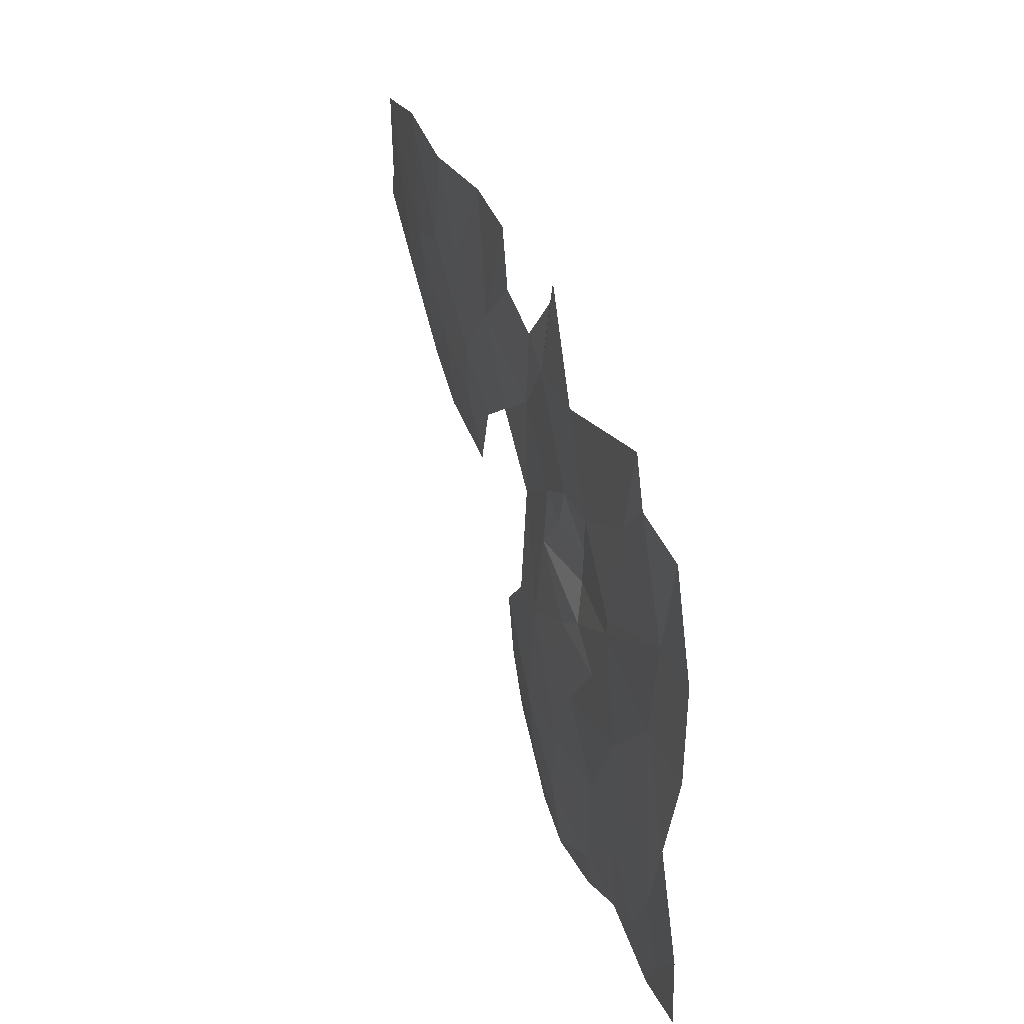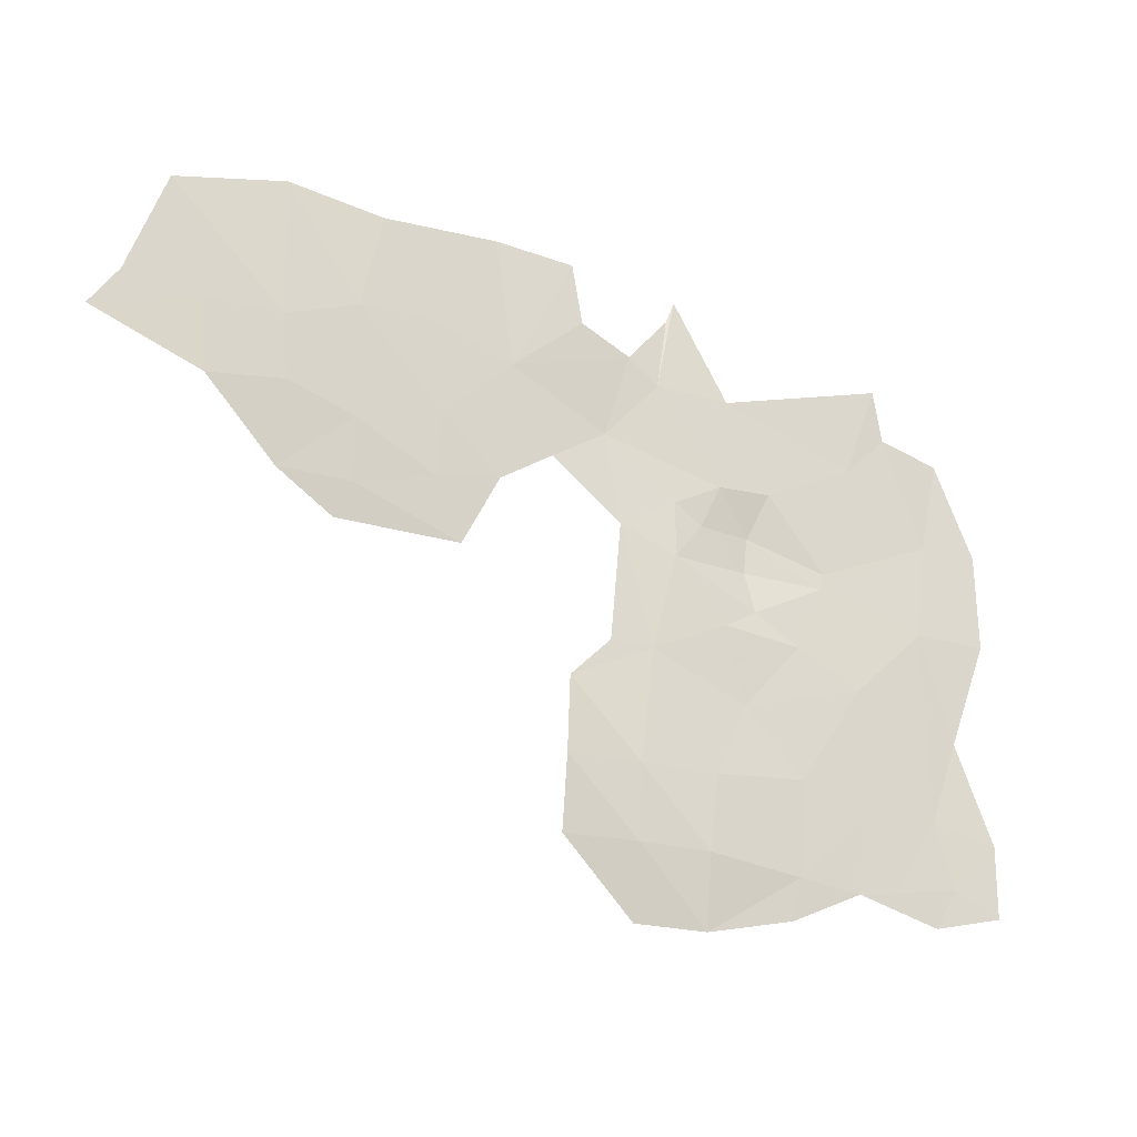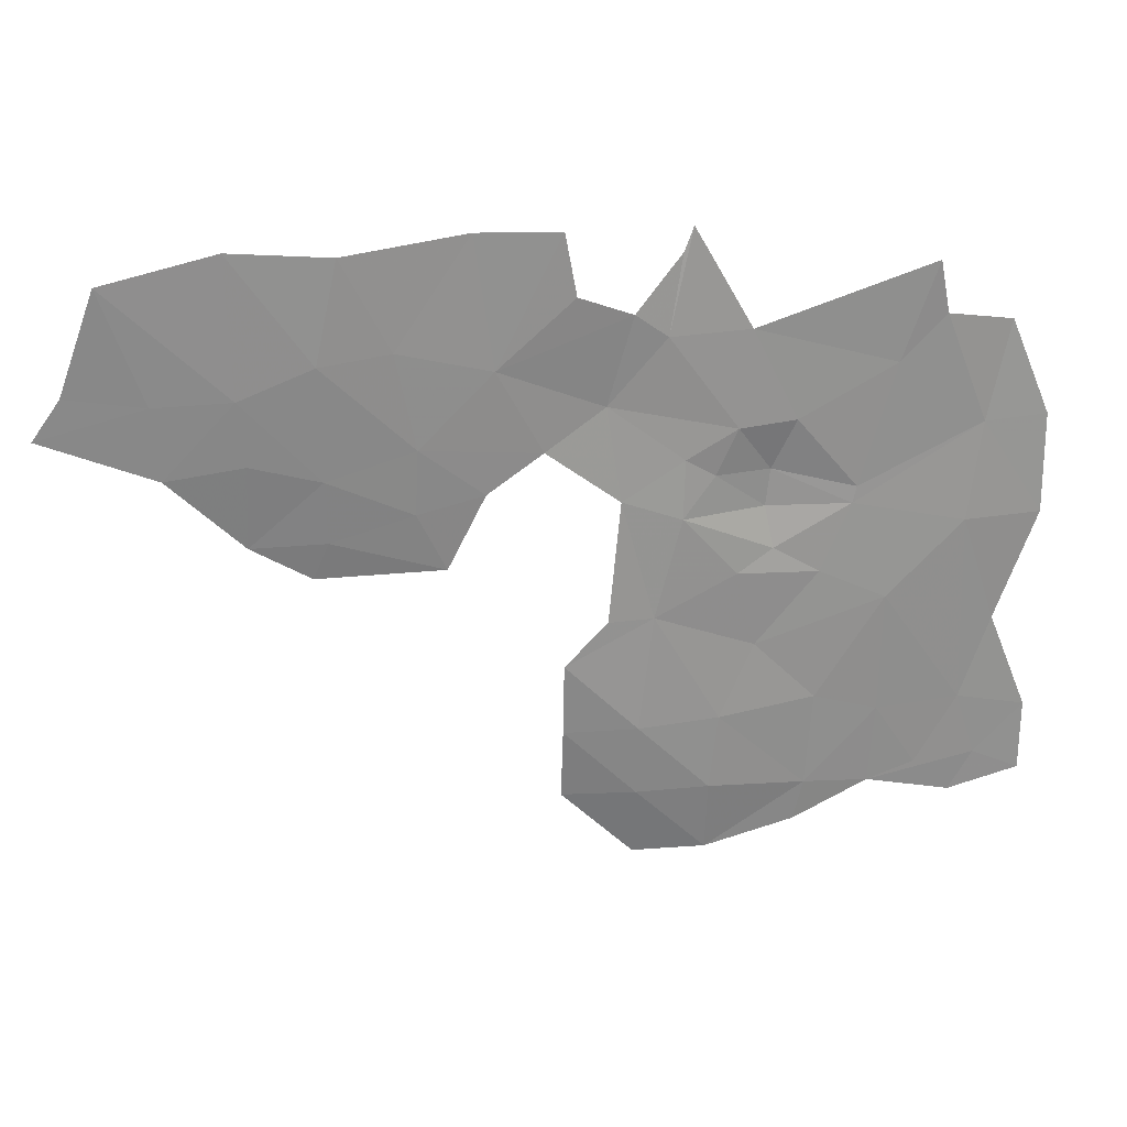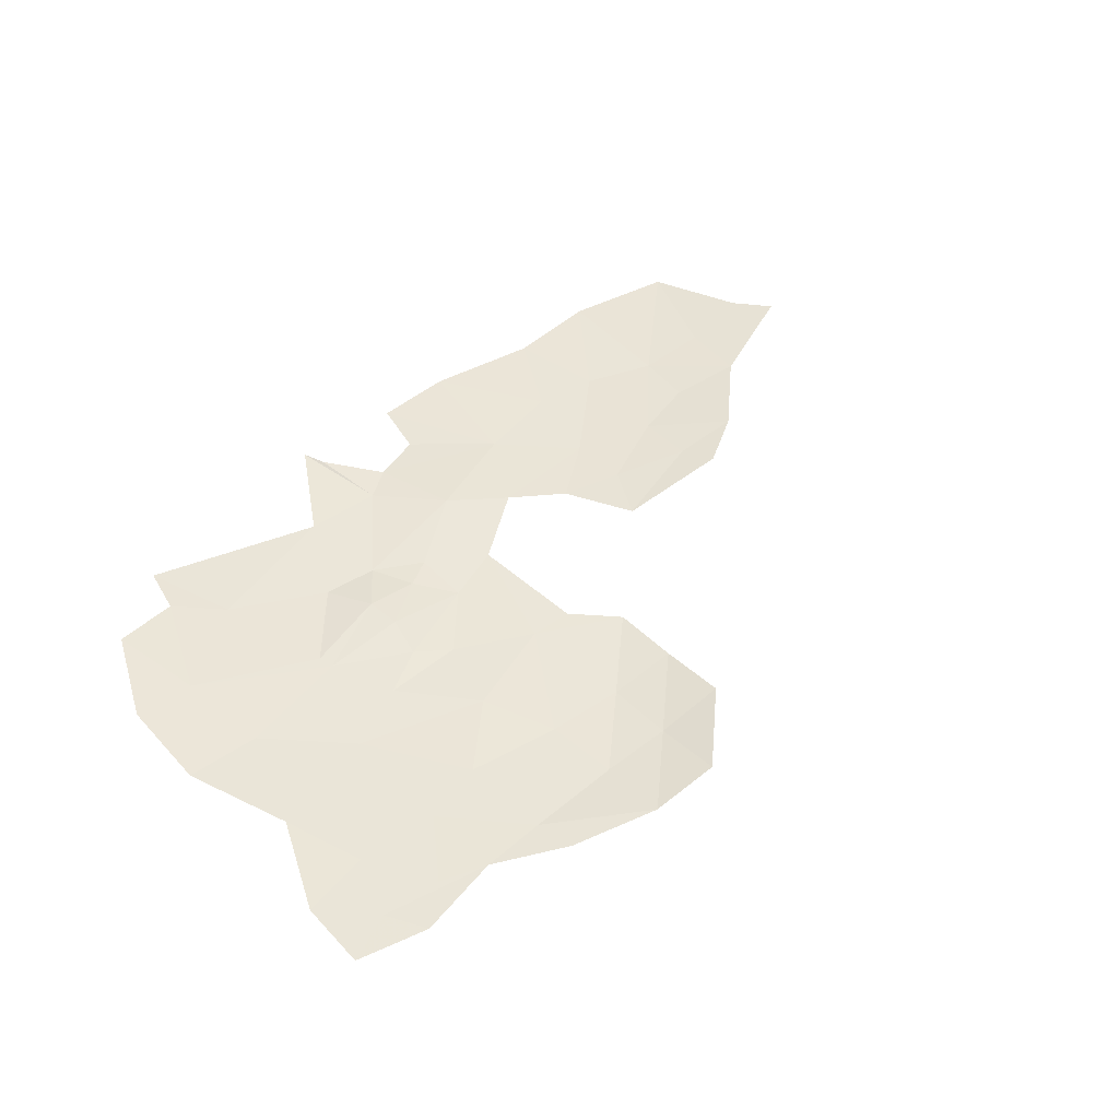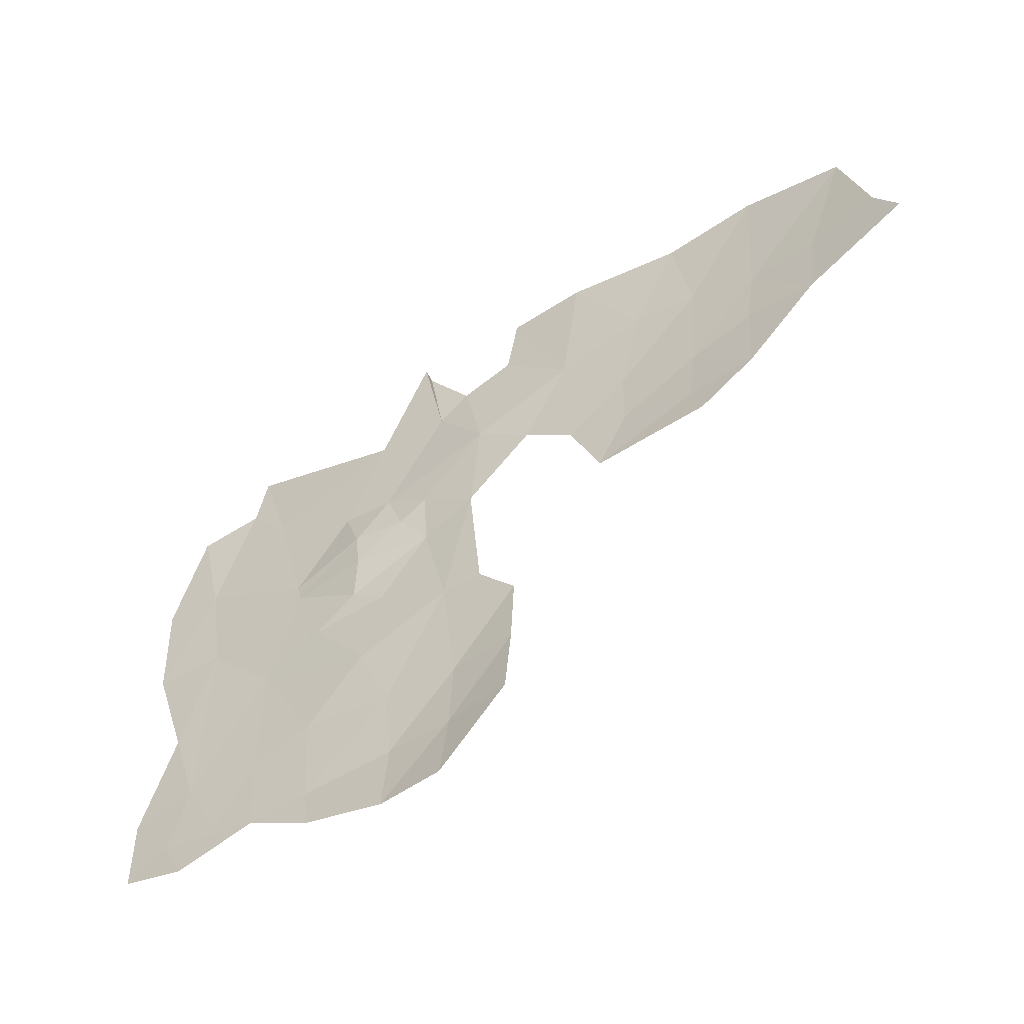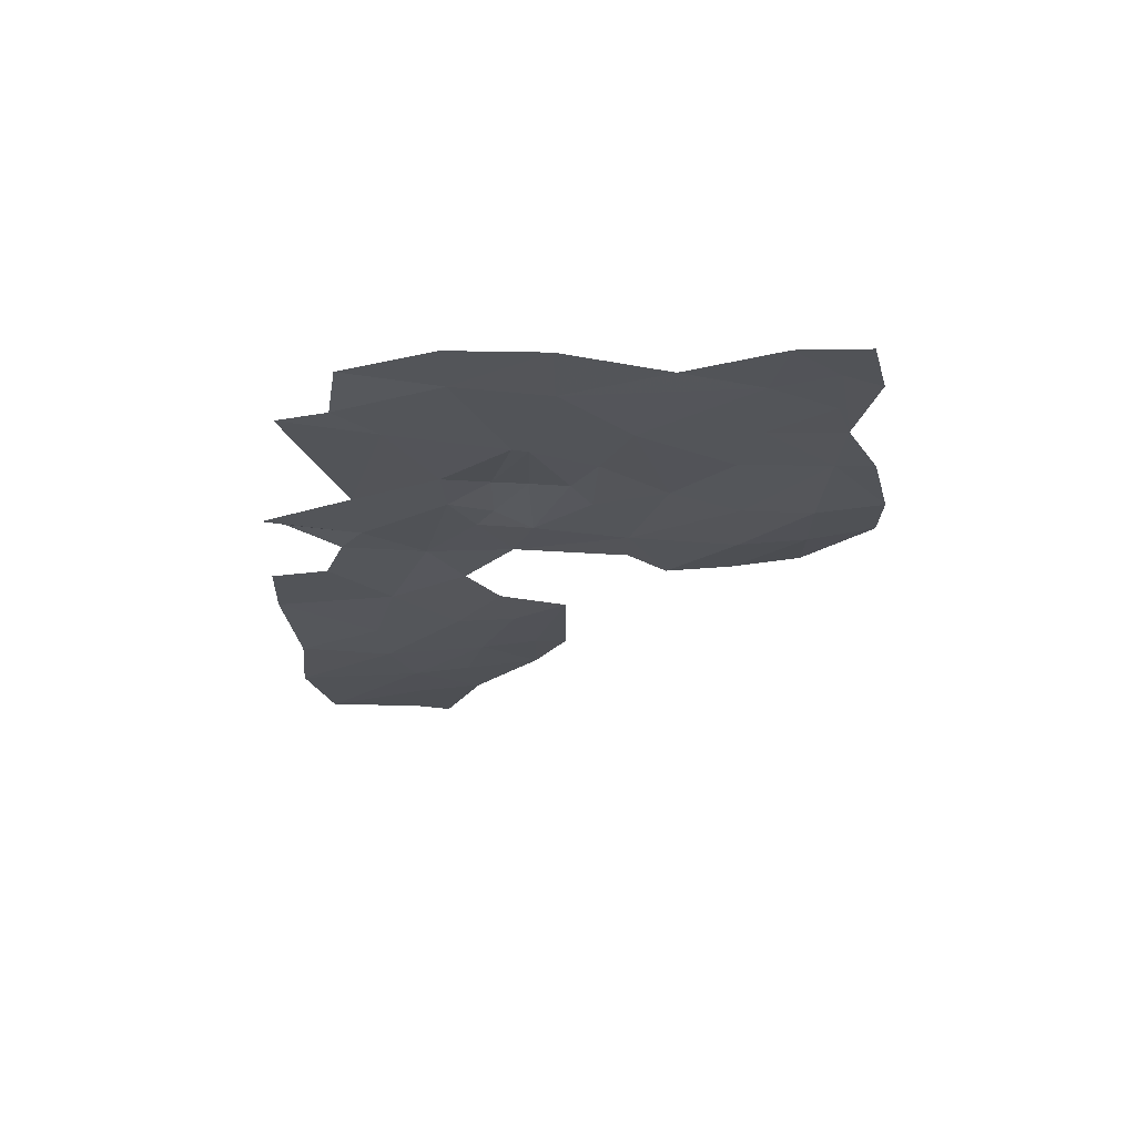
<metadata>
{"format":"obj","ext":"obj","renderer":"f3d","projection":"perspective","resolution":1024,"background":"white","views":[{"elev":32.3,"azim":-108.1,"up":"+Y"},{"elev":-24.3,"azim":151.5,"up":"+Y"},{"elev":23.5,"azim":167.4,"up":"+Y"},{"elev":46.9,"azim":-39.9,"up":"+Z"},{"elev":-47.9,"azim":34.3,"up":"+Y"},{"elev":-23.8,"azim":-89.9,"up":"+Z"}]}
</metadata>
<code>
v -1192 -153.1 1262
v -1189 -151.6 1261
v -1193 -149.3 1261
v -1184 -154.7 1261
v -1178 -150.1 1261
v -1183 -146.8 1262
v -1194 -161.5 1261
v -1200 -162 1261
v -1195 -168 1261
v -1196 -156.2 1262
v -1189 -156.5 1261
v -1192 -153.1 1262
v -1166 -141.1 1261
v -1174 -143.1 1261
v -1168 -148.9 1261
v -1186 -186.6 1263
v -1179 -180.5 1263
v -1186 -180.5 1262
v -1201 -173.3 1261
v -1192 -174.2 1261
v -1195 -168 1261
v -1185 -139.5 1261
v -1188 -141.5 1261
v -1183 -146.8 1262
v -1154 -132.6 1260
v -1162 -133.4 1260
v -1161 -141.7 1261
v -1197 -159.7 1262
v -1194 -161.5 1261
v -1189 -156.5 1261
v -1186 -180.5 1262
v -1192 -186.6 1262
v -1186 -186.6 1263
v -1192 -180.5 1261
v -1154 -132.6 1260
v -1155 -144 1261
v -1145 -134.7 1261
v -1161 -141.7 1261
v -1140 -146.4 1262
v -1148 -144.1 1261
v -1149 -150.1 1262
v -1142 -143.1 1262
v -1145 -134.7 1261
v -1155 -144 1261
v -1192 -174.2 1261
v -1186 -174.4 1261
v -1187 -164.8 1261
v -1192 -180.5 1261
v -1186 -180.5 1262
v -1200 -181.3 1262
v -1168 -154.3 1261
v -1161 -156.2 1262
v -1161 -151 1261
v -1155 -156.2 1262
v -1160 -159.2 1262
v -1170 -159.2 1262
v -1173 -153.1 1261
v -1168 -148.9 1261
v -1161 -141.7 1261
v -1155 -144 1261
v -1155 -149.3 1261
v -1149 -150.1 1262
v -1148 -144.1 1261
v -1161 -141.7 1261
v -1166 -141.1 1261
v -1168 -148.9 1261
v -1162 -133.4 1260
v -1173 -132.3 1261
v -1174 -143.1 1261
v -1179 -132.6 1261
v -1180 -137.7 1261
v -1185 -139.5 1261
v -1183 -146.8 1262
v -1178 -150.1 1261
v -1168 -148.9 1261
v -1173 -153.1 1261
v -1189 -156.5 1261
v -1189 -151.6 1261
v -1192 -153.1 1262
v -1193 -149.3 1261
v -1183 -146.8 1262
v -1188 -141.5 1261
v -1184 -154.7 1261
v -1179 -174.4 1262
v -1186 -180.5 1262
v -1179 -180.5 1263
v -1186 -174.4 1261
v -1179 -168.4 1261
v -1187 -164.8 1261
v -1183 -164.8 1261
v -1194 -161.5 1261
v -1195 -168 1261
v -1192 -174.2 1261
v -1203 -155 1261
v -1206 -144.8 1261
v -1214 -150.3 1261
v -1210 -141.1 1261
v -1209 -136.7 1261
v -1194 -141.3 1261
v -1198 -148.9 1261
v -1196 -153.1 1262
v -1203 -156.4 1261
v -1213 -158.6 1261
v -1219 -158.5 1261
v -1219 -150.1 1261
v -1216 -142 1262
v -1216 -167.7 1262
v -1213 -174.7 1262
v -1219 -176 1262
v -1215 -180.1 1262
v -1219 -182 1262
v -1213 -183.6 1262
v -1206 -181.8 1262
v -1210 -180.5 1262
v -1206 -175 1262
v -1200 -181.3 1262
v -1199 -184.8 1262
v -1192 -186.6 1262
v -1192 -180.5 1261
v -1201 -173.3 1261
v -1192 -174.2 1261
v -1206 -164.8 1261
v -1195 -168 1261
v -1200 -162 1261
v -1197 -159.7 1262
v -1194 -161.5 1261
v -1196 -156.2 1262
v -1189 -156.5 1261
v -1192 -153.1 1262
v -1193 -149.3 1261
v -1188 -141.5 1261
v -1189 -133 1262
v -1189 -135 1262
v -1185 -139.5 1261
f 3 1 2
f 6 4 5
f 9 7 8
f 12 10 11
f 15 13 14
f 18 16 17
f 21 19 20
f 24 22 23
f 27 25 26
f 30 28 29
f 33 31 32
f 31 34 32
f 37 35 36
f 36 35 38
f 41 39 40
f 39 42 40
f 42 43 40
f 43 44 40
f 47 45 46
f 49 46 48
f 46 45 48
f 45 50 48
f 53 51 52
f 52 51 56
f 56 51 57
f 57 51 58
f 51 53 58
f 58 53 59
f 59 53 60
f 53 61 60
f 63 60 62
f 60 61 62
f 62 61 54
f 61 53 54
f 53 52 54
f 54 52 55
f 52 56 55
f 66 64 65
f 64 67 65
f 67 68 65
f 65 68 69
f 68 70 69
f 70 71 69
f 71 72 69
f 72 73 69
f 73 74 69
f 69 74 75
f 74 76 75
f 79 77 78
f 82 80 81
f 80 78 81
f 81 78 83
f 78 77 83
f 86 84 85
f 85 84 87
f 84 88 87
f 87 88 89
f 88 90 89
f 90 83 89
f 83 77 89
f 77 91 89
f 91 92 89
f 89 92 93
f 96 94 95
f 95 94 100
f 100 94 101
f 101 94 102
f 94 96 102
f 96 103 102
f 102 103 122
f 103 108 122
f 122 108 115
f 115 108 114
f 114 108 110
f 111 110 109
f 110 108 109
f 109 108 107
f 108 103 107
f 107 103 104
f 103 96 104
f 104 96 105
f 105 96 106
f 106 96 97
f 96 95 97
f 97 95 98
f 98 95 99
f 95 100 99
f 134 133 131
f 133 132 131
f 132 99 131
f 131 99 130
f 99 100 130
f 100 101 130
f 130 101 129
f 129 101 127
f 101 102 127
f 128 127 125
f 127 102 125
f 126 125 124
f 125 102 124
f 102 122 124
f 124 122 123
f 123 122 120
f 122 115 120
f 121 120 116
f 120 115 116
f 119 116 118
f 118 116 117
f 117 116 113
f 116 115 113
f 115 114 113
f 114 110 113
f 113 110 112
f 110 111 112

</code>
